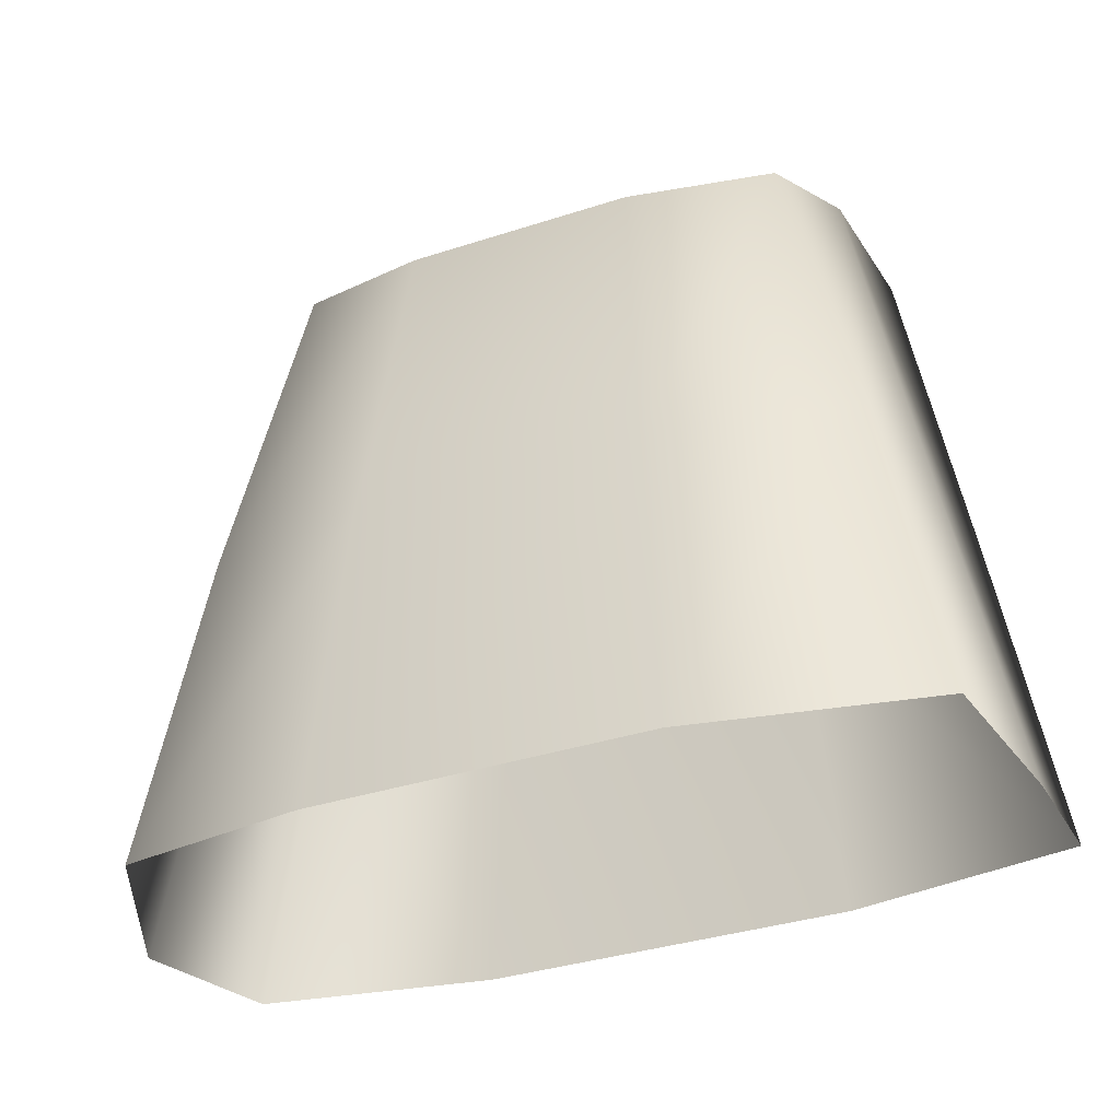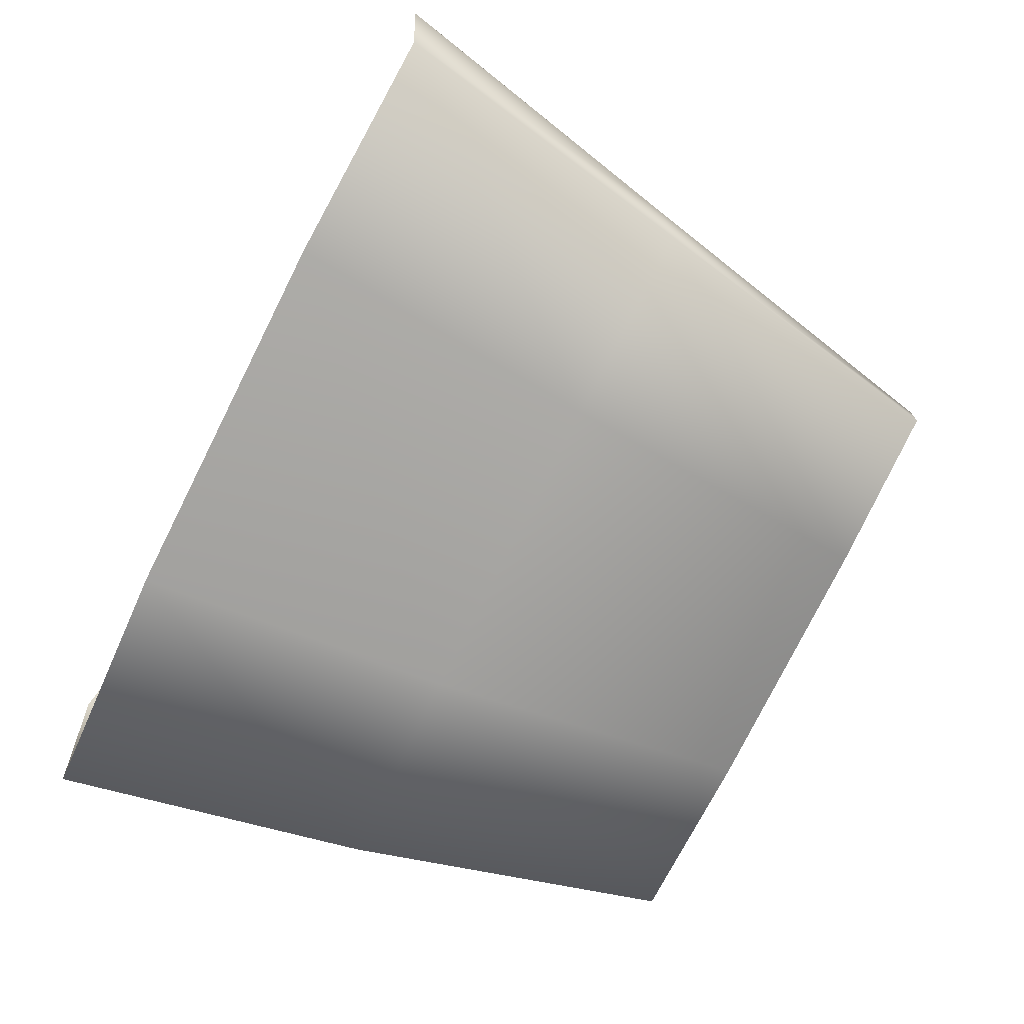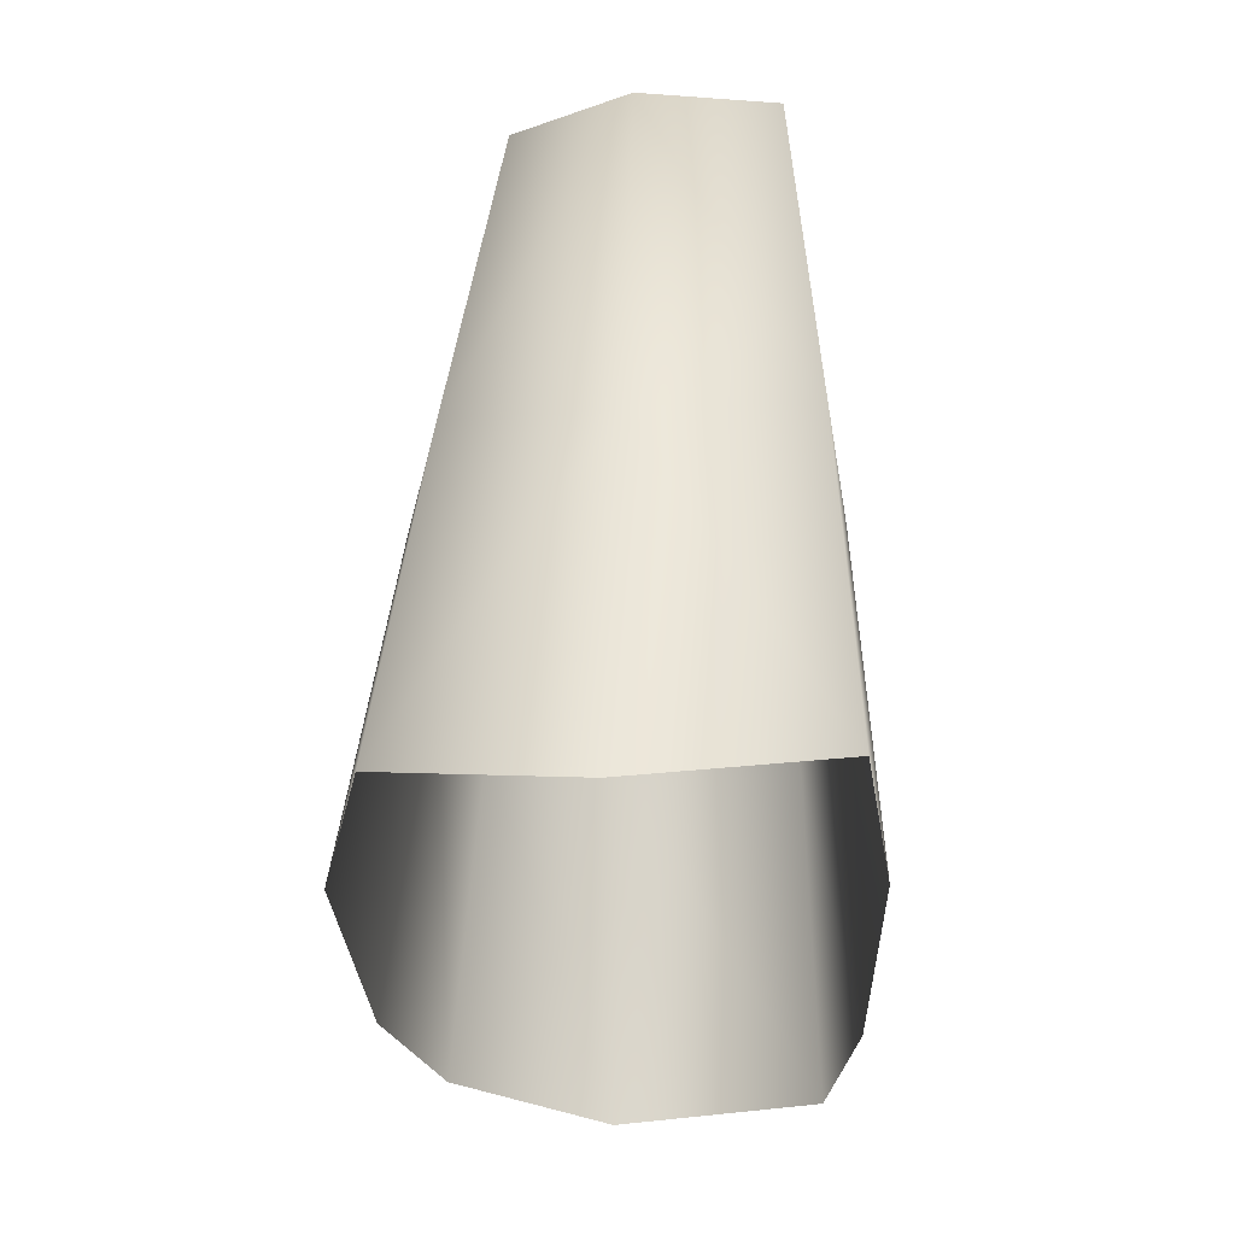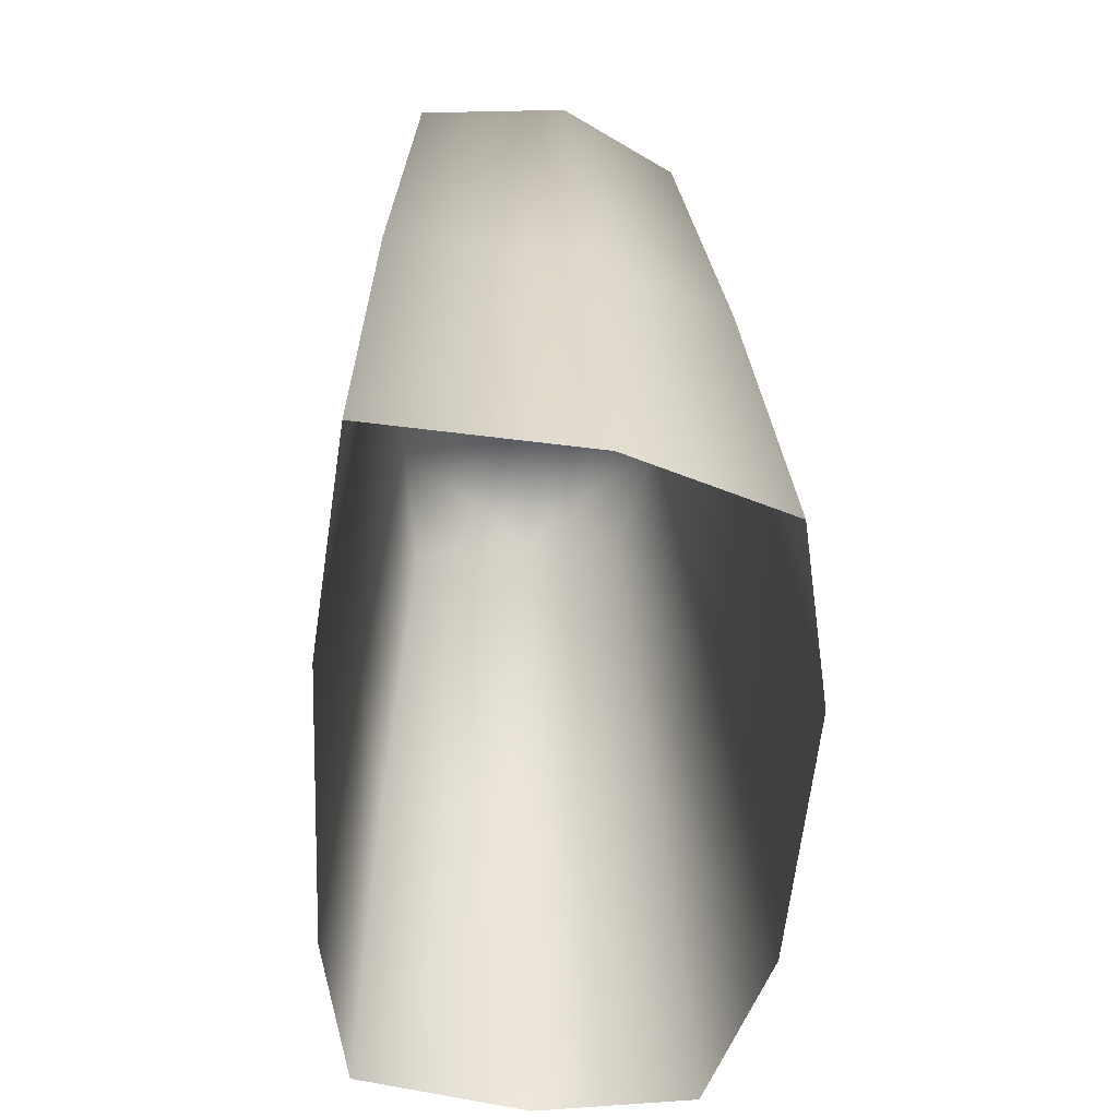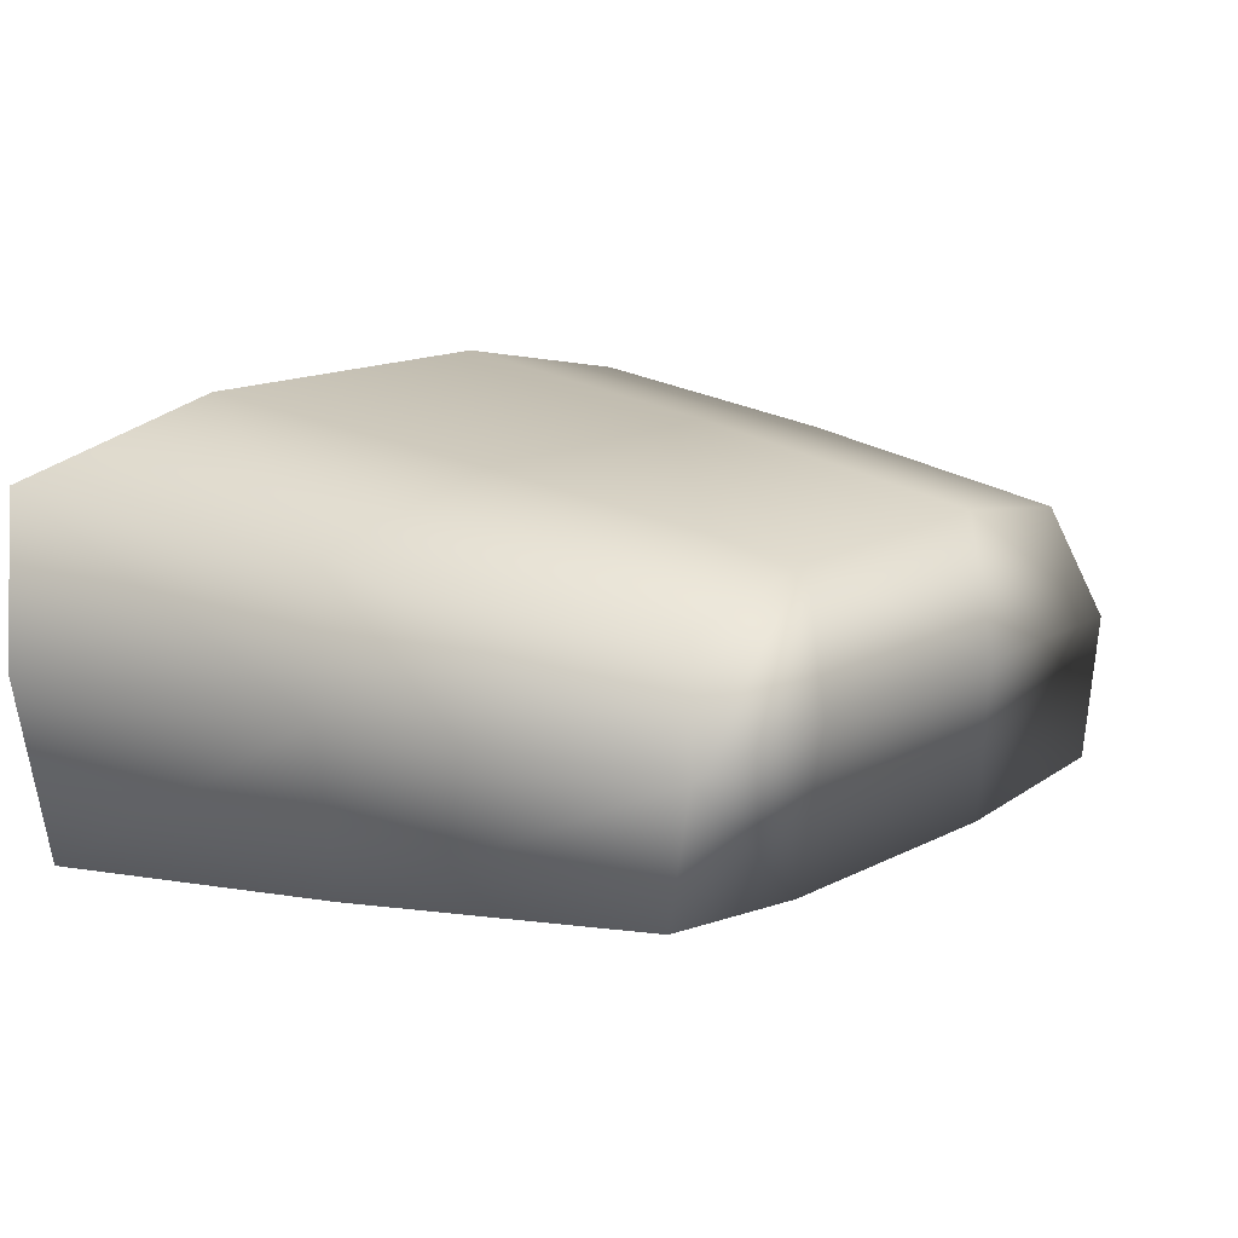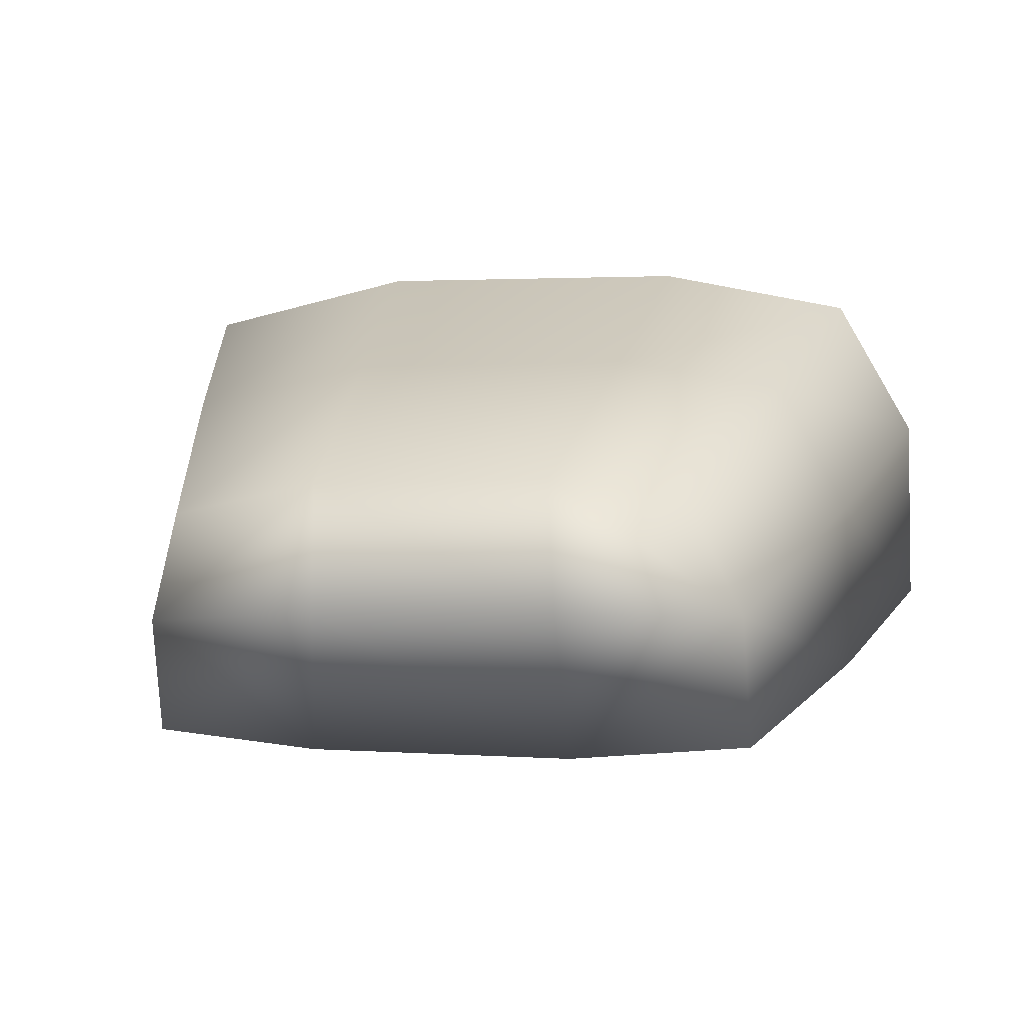
<metadata>
{"format":"obj","ext":"obj","renderer":"f3d","projection":"perspective","resolution":1024,"background":"white","views":[{"elev":-30.4,"azim":29.5,"up":"+Y"},{"elev":-78.0,"azim":63.9,"up":"+Z"},{"elev":-25.5,"azim":94.8,"up":"+Y"},{"elev":-46.6,"azim":-90.2,"up":"+Y"},{"elev":11.1,"azim":131.6,"up":"+Z"},{"elev":15.2,"azim":-168.6,"up":"+Z"}]}
</metadata>
<code>
g default
v -0.1103 0.649 0.1361
v 0.1288 0.649 0.1192
v -0.1204 0.6701 0.001865
v 0.1283 0.6701 -0.01086
v -0.1338 0.649 -0.1559
v 0.1361 0.649 -0.1665
v -0.2454 0.649 0.1242
v -0.3067 0.6701 0.01388
v 0.276 0.649 0.07942
v 0.2992 0.6701 -0.0295
v -0.3164 0.649 -0.1293
v 0.3018 0.649 -0.1569
v -0.3997 0.3215 -0.1474
v -0.1763 0.3177 -0.181
v 0.1577 0.3201 -0.1971
v 0.3615 0.3256 -0.1838
v 0.3749 0.3152 -0.02405
v 0.3626 0.3211 0.1196
v 0.168 0.3204 0.1734
v -0.1316 0.3197 0.1906
v -0.3108 0.3223 0.1679
v -0.3881 0.3112 0.03243
v -0.4641 -0.006021 -0.1578
v -0.2054 -0.01355 -0.1972
v 0.1844 -0.008692 -0.2185
v 0.4212 0.002195 -0.2023
v 0.4478 -0.01861 -0.01719
v 0.4441 -0.006656 0.1554
v 0.2088 -0.00814 0.2209
v -0.1432 -0.009634 0.238
v -0.3603 -0.004314 0.2052
v -0.4512 -0.02656 0.05079
g FoodRLowerCaninesUnderbite
f 3 1 2 4
f 2 9 10 4
f 5 11 8 3
f 5 3 4 6
f 8 7 1 3
f 6 4 10 12
f 14 13 11 5
f 15 14 5 6
f 16 15 6 12
f 10 17 16 12
f 10 9 18 17
f 9 2 19 18
f 2 1 20 19
f 1 7 21 20
f 22 21 7 8
f 13 22 8 11
f 24 23 13 14
f 25 24 14 15
f 26 25 15 16
f 17 27 26 16
f 17 18 28 27
f 18 19 29 28
f 19 20 30 29
f 20 21 31 30
f 32 31 21 22
f 23 32 22 13

</code>
